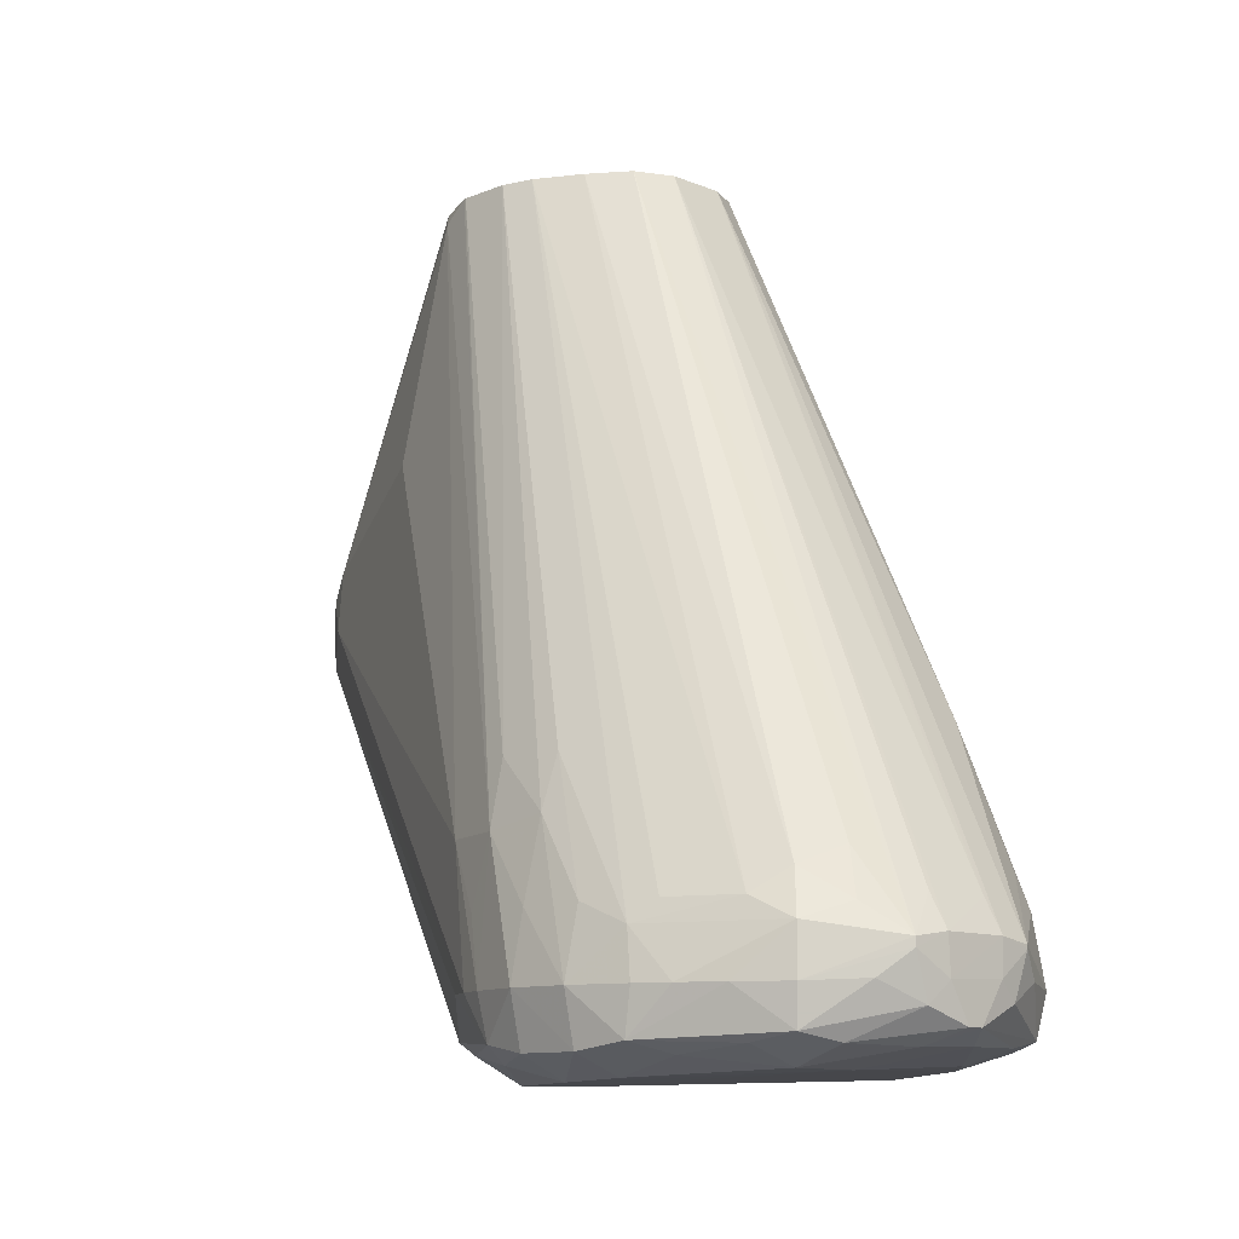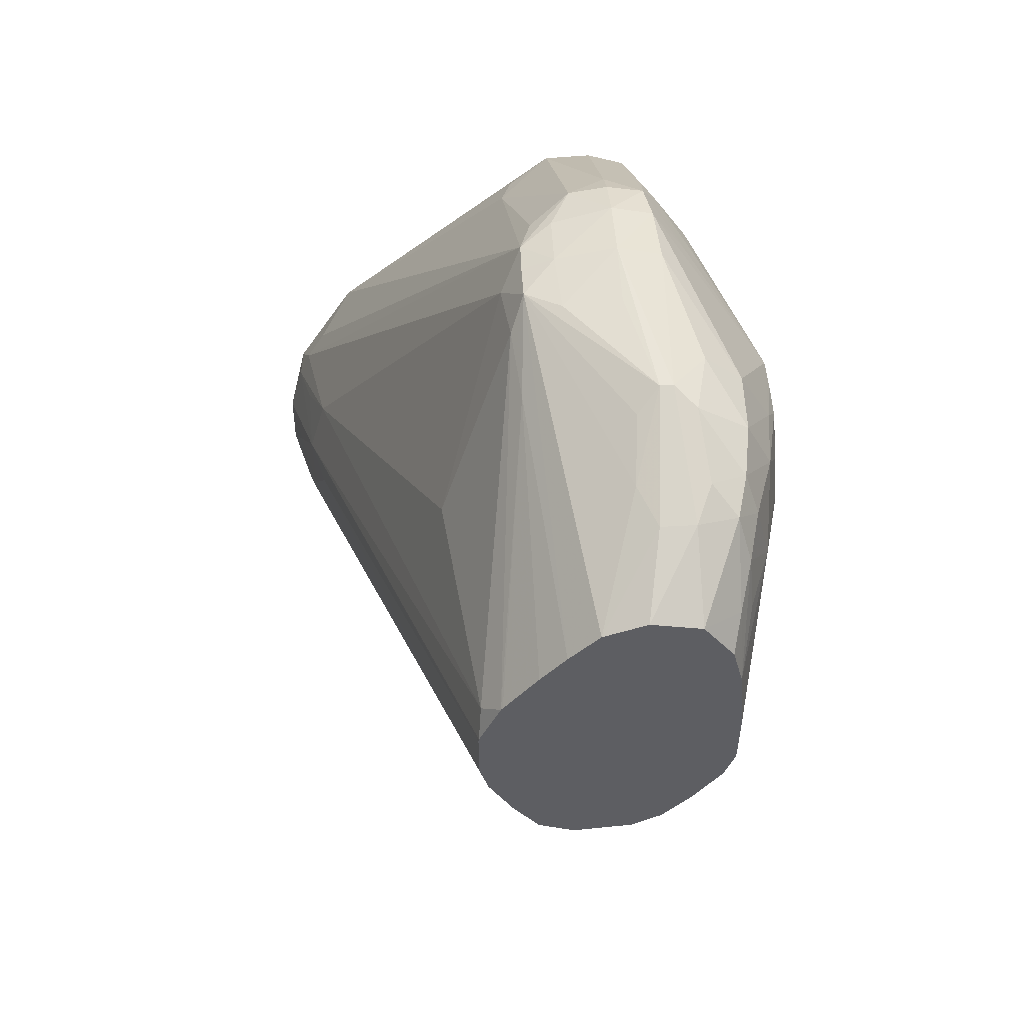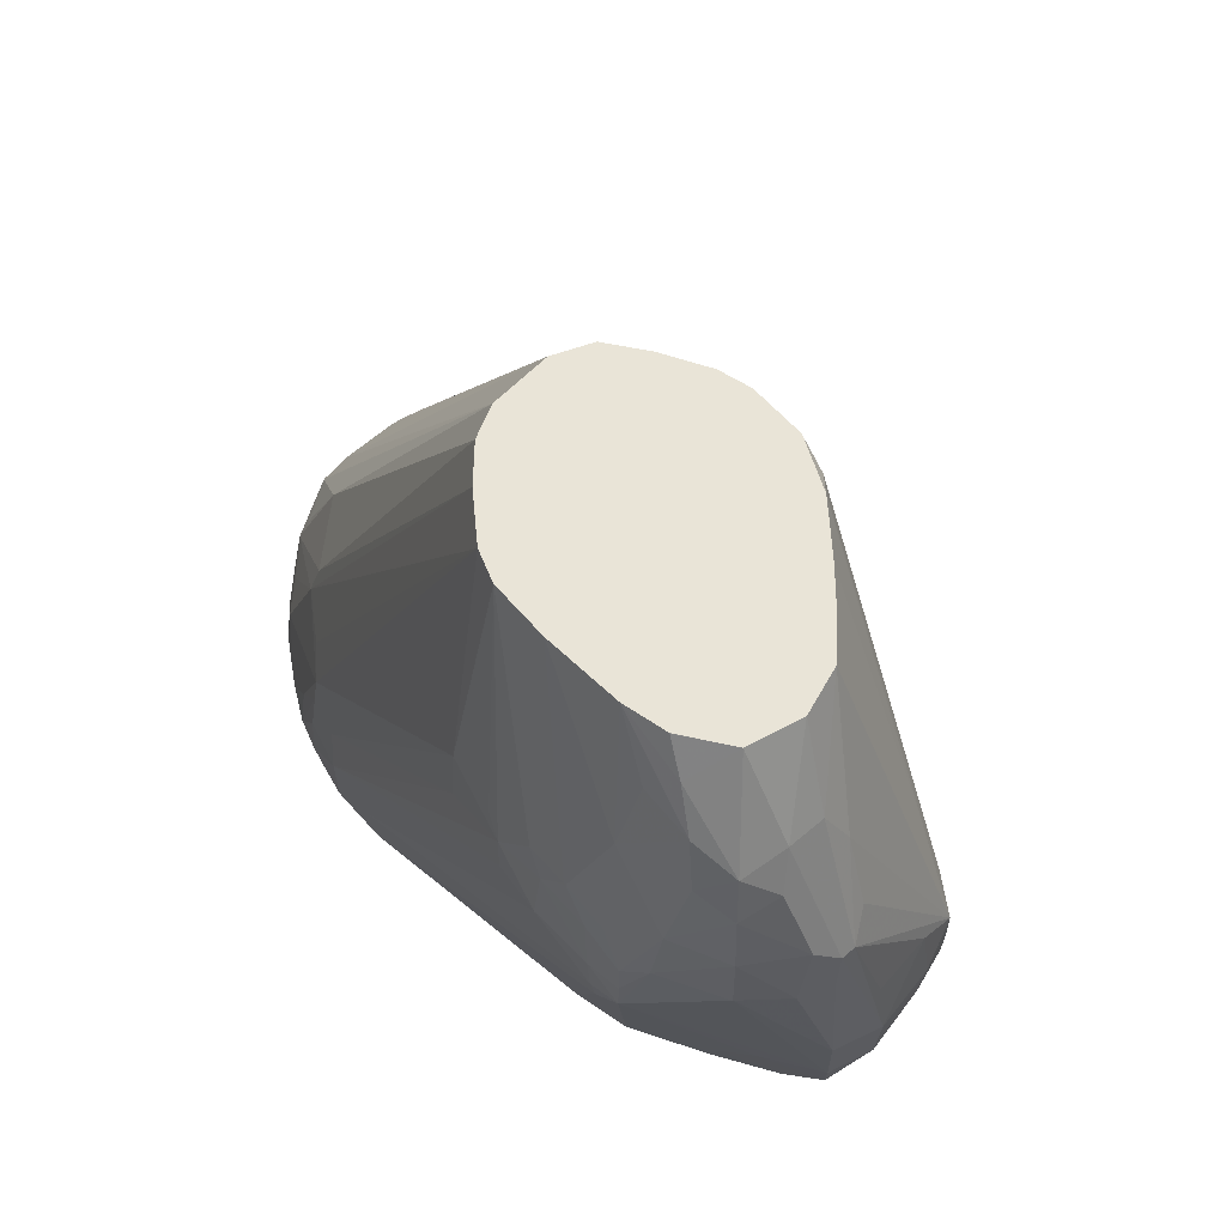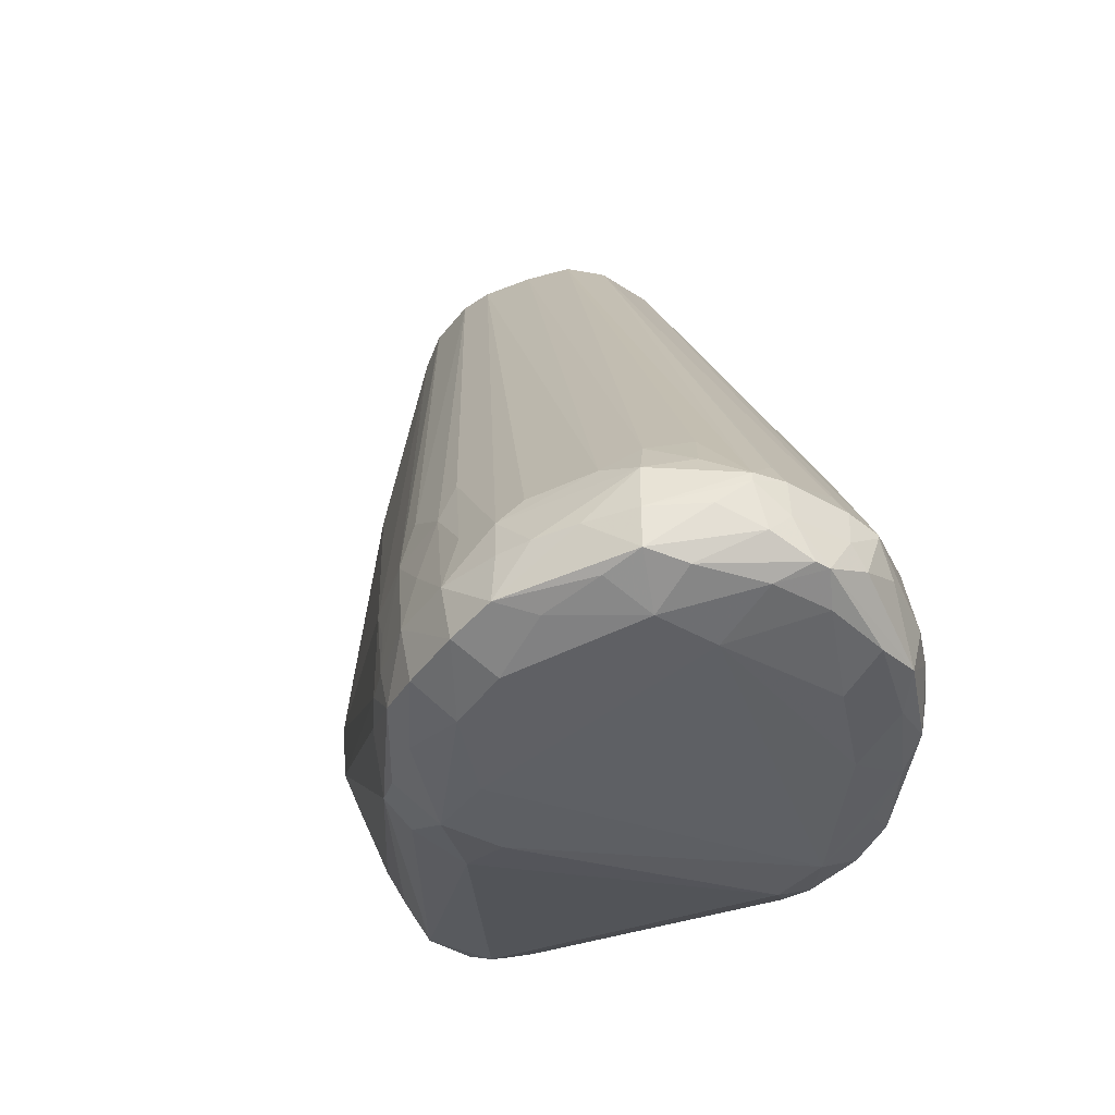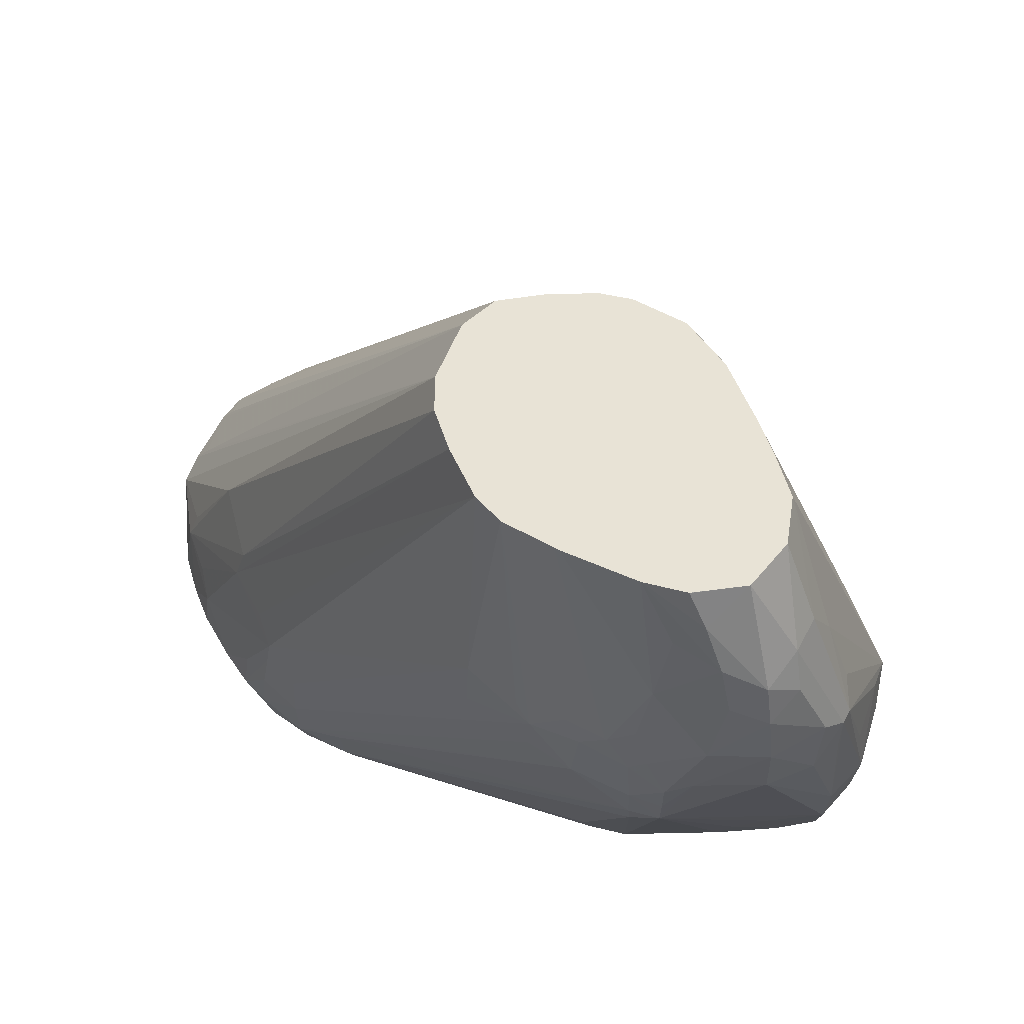
<metadata>
{"format":"obj","ext":"obj","renderer":"f3d","projection":"perspective","resolution":1024,"background":"white","views":[{"elev":-9.8,"azim":-42.5,"up":"+Z"},{"elev":50.7,"azim":-3.6,"up":"+Y"},{"elev":60.8,"azim":138.8,"up":"+Z"},{"elev":-42.0,"azim":-33.9,"up":"+Z"},{"elev":62.5,"azim":118.2,"up":"+Z"}]}
</metadata>
<code>
v 0.02317 0.563 -0.3323
v 0.01222 0.5591 -0.3323
v 0.03601 0.5603 -0.3323
v 0.03592 0.5736 -0.3524
v 0.0271 0.5736 -0.3524
v 0.004491 0.551 -0.3323
v 0.02244 0.5765 -0.3627
v -0.000408 0.5875 -0.4163
v 0.03665 0.5594 -0.3323
v 0.0461 0.5552 -0.3403
v 0.04623 0.5717 -0.3555
v 0.0401 0.5773 -0.3617
v 0.03835 0.5849 -0.3787
v 0.03303 0.5877 -0.3838
v 0.02964 0.5877 -0.3838
v -0.002062 0.5433 -0.3323
v -0.002205 0.5746 -0.3941
v 0.02397 0.5836 -0.3787
v 0.008691 0.5887 -0.4105
v 0.007722 0.5905 -0.425
v -0.000408 0.5875 -0.425
v -0.005578 0.5795 -0.425
v -0.003936 0.58 -0.4105
v 0.04383 0.5494 -0.3323
v 0.04383 0.5495 -0.3323
v 0.04921 0.5614 -0.3506
v 0.04641 0.5391 -0.3323
v 0.052 0.5655 -0.3617
v 0.04894 0.5746 -0.3658
v 0.04183 0.5854 -0.3941
v 0.0509 0.5771 -0.3786
v 0.0341 0.5882 -0.3941
v 0.03439 0.5905 -0.425
v 0.02318 0.5935 -0.425
v 0.02318 0.591 -0.4095
v -0.01076 0.5321 -0.3323
v -0.0112 0.5315 -0.3323
v 0.02318 0.5924 -0.4404
v 0.007967 0.5893 -0.439
v -0.0001366 0.5873 -0.433
v -0.02277 0.5331 -0.3941
v -0.06132 0.4624 -0.5177
v -0.05651 0.4713 -0.4868
v -0.01587 0.5261 -0.3367
v 0.04995 0.5495 -0.3464
v 0.05598 0.5486 -0.3632
v 0.04792 0.5201 -0.3323
v 0.05735 0.564 -0.3786
v 0.05129 0.5777 -0.3941
v 0.05927 0.5627 -0.3949
v 0.03374 0.5898 -0.4404
v -0.01664 0.5192 -0.3323
v 0.03229 0.5883 -0.4505
v 0.02318 0.589 -0.4518
v 0.01328 0.5885 -0.4507
v 0.002978 0.5849 -0.4433
v -0.001868 0.5582 -0.4827
v -0.0476 0.4803 -0.5269
v -0.05615 0.4713 -0.5177
v -0.06361 0.4524 -0.5281
v -0.06428 0.4547 -0.5177
v -0.06114 0.4605 -0.5022
v -0.06092 0.4553 -0.4865
v 0.06181 0.5404 -0.3863
v 0.06181 0.541 -0.3863
v 0.05983 0.5471 -0.3801
v 0.04791 0.5189 -0.3323
v 0.0613 0.5513 -0.3903
v 0.06197 0.5568 -0.4006
v 0.06194 0.5565 -0.4183
v 0.06203 0.5568 -0.4095
v 0.04221 0.5781 -0.4395
v -0.01677 0.5185 -0.3323
v 0.03663 0.5801 -0.4557
v 0.03432 0.5753 -0.4673
v 0.03219 0.5573 -0.4959
v 0.02318 0.5587 -0.4979
v 0.02318 0.5846 -0.4595
v 0.01138 0.5586 -0.4977
v 0.001078 0.5538 -0.493
v -0.03863 0.4833 -0.5297
v -0.03863 0.4713 -0.5356
v -0.05082 0.4713 -0.5297
v -0.06807 0.4404 -0.5177
v -0.05536 0.4569 -0.5319
v -0.06539 0.4404 -0.5299
v -0.06492 0.4404 -0.5022
v -0.0605 0.4404 -0.4838
v -0.05719 0.4559 -0.4713
v 0.0629 0.5344 -0.3929
v 0.0477 0.5056 -0.3323
v 0.0617 0.5301 -0.3869
v 0.06238 0.5471 -0.3949
v 0.06323 0.5486 -0.4095
v 0.06251 0.5486 -0.4215
v 0.06123 0.5486 -0.4293
v 0.04744 0.5428 -0.4827
v 0.04475 0.5673 -0.4559
v 0.04595 0.5709 -0.4441
v -0.01673 0.5053 -0.3323
v 0.04241 0.5482 -0.4874
v 0.03528 0.5486 -0.4983
v 0.02318 0.5486 -0.5042
v -0.02317 0.4857 -0.531
v -0.02317 0.4713 -0.5351
v -0.03863 0.4559 -0.5358
v -0.05409 0.4404 -0.5353
v -0.06564 0.425 -0.5299
v -0.06816 0.425 -0.5177
v -0.06399 0.4257 -0.5018
v -0.05617 0.4404 -0.4713
v 0.06281 0.5213 -0.3972
v 0.06388 0.5331 -0.4095
v 0.04504 0.4979 -0.3323
v 0.05831 0.5022 -0.3941
v 0.06115 0.5167 -0.3929
v 0.06252 0.5331 -0.4215
v 0.05331 0.4559 -0.5022
v 0.05132 0.4559 -0.5177
v 0.05349 0.5331 -0.4713
v 0.04899 0.5331 -0.4852
v 0.04554 0.5331 -0.4929
v -0.0145 0.4976 -0.3323
v 0.04668 0.4641 -0.5258
v 0.03863 0.4559 -0.5324
v 0.03863 0.4404 -0.534
v -0.02317 0.3941 -0.5332
v -0.05409 0.425 -0.5345
v -0.05526 0.4085 -0.5306
v -0.06393 0.4129 -0.528
v -0.06436 0.411 -0.5177
v -0.06308 0.4132 -0.5067
v 0.06267 0.5208 -0.4095
v 0.05951 0.5022 -0.4095
v 0.05151 0.4404 -0.5022
v 0.0513 0.4404 -0.5177
v 0.03731 0.4872 -0.3323
v 0.03391 0.4138 -0.4713
v 0.04174 0.4258 -0.4719
v 0.04695 0.4315 -0.4774
v 0.05035 0.4404 -0.4868
v 0.04855 0.4404 -0.5284
v 0.04797 0.4559 -0.5275
v -0.008292 0.4868 -0.3323
v -0.0592 0.4087 -0.5018
v -0.05162 0.3936 -0.5017
v 0.04744 0.4285 -0.527
v 0.03992 0.424 -0.5305
v 0.03598 0.4095 -0.5292
v 0.02318 0.4095 -0.5327
v 0.007722 0.3941 -0.5321
v -0.008085 0.3774 -0.5289
v -0.02261 0.3775 -0.5291
v -0.03863 0.3941 -0.5329
v -0.0508 0.3941 -0.5286
v -0.04774 0.3849 -0.5266
v -0.05583 0.3941 -0.5177
v -0.06105 0.4033 -0.5177
v -0.04831 0.3841 -0.5065
v 0.04814 0.4281 -0.5022
v 0.04824 0.4264 -0.5177
v 0.03025 0.4795 -0.3323
v 0.03198 0.4159 -0.4621
v 0.01769 0.3842 -0.5022
v 0.02648 0.394 -0.5008
v 0.03287 0.3992 -0.5049
v 0.0448 0.4203 -0.5022
v 0.04752 0.4303 -0.4868
v -0.04465 0.3881 -0.4962
v -0.001532 0.4778 -0.3323
v 0.04579 0.4187 -0.5177
v 0.03294 0.3992 -0.5272
v 0.0233 0.3941 -0.5292
v 0.007722 0.3812 -0.5289
v -0.01348 0.3707 -0.5256
v -0.01708 0.3707 -0.5256
v -0.03863 0.3819 -0.5286
v -0.02738 0.3715 -0.5219
v -0.03733 0.3752 -0.5171
v -0.04885 0.3836 -0.5177
v -0.03131 0.3707 -0.5095
v -0.03798 0.3789 -0.5029
v 0.02252 0.4755 -0.3323
v 0.01621 0.4014 -0.4629
v 0.01546 0.3863 -0.4945
v 0.0001349 0.3708 -0.5098
v 0.01975 0.3825 -0.5177
v 0.02748 0.3902 -0.5177
v 0.03391 0.3979 -0.5177
v 0.04107 0.4095 -0.5177
v -0.03435 0.384 -0.492
v 0.007722 0.4742 -0.3323
v 0.01823 0.3841 -0.5273
v -0.003174 0.3714 -0.521
v -0.008085 0.3702 -0.5166
v -0.02261 0.3701 -0.5171
v -0.03131 0.3707 -0.5116
v -0.02317 0.3701 -0.5083
v -0.02317 0.3746 -0.5006
v -0.007723 0.3746 -0.5009
v -0.007723 0.3701 -0.5086
v 0.0001349 0.3708 -0.5107
v 0.006261 0.3743 -0.5166
f 126 147 148
f 126 142 147
f 125 143 126
f 124 143 125
f 123 146 144
f 123 145 146
f 123 132 145
f 122 143 124
f 121 143 122
f 119 121 120
f 119 142 143
f 119 136 142
f 118 136 119
f 115 140 141
f 114 140 115
f 114 139 140
f 114 138 139
f 114 137 138
f 126 148 149
f 113 118 117
f 119 143 121
f 115 141 134
f 130 156 157
f 126 150 127
f 113 136 118
f 135 160 161
f 135 141 160
f 134 141 135
f 133 135 136
f 132 146 145
f 132 159 146
f 132 158 159
f 131 158 132
f 130 158 131
f 130 157 158
f 130 155 156
f 129 155 130
f 129 154 155
f 128 154 129
f 127 154 128
f 127 153 154
f 127 152 153
f 127 151 152
f 127 150 151
f 126 143 142
f 126 149 150
f 113 133 136
f 97 122 101
f 112 134 135
f 97 101 98
f 96 119 120
f 96 120 97
f 95 119 96
f 95 118 119
f 95 117 118
f 95 113 117
f 94 113 95
f 91 112 92
f 91 116 112
f 91 115 116
f 91 114 115
f 90 113 94
f 90 112 113
f 90 92 112
f 90 94 93
f 88 100 89
f 88 111 100
f 88 110 111
f 88 109 110
f 136 161 147
f 97 120 121
f 97 121 122
f 100 111 123
f 101 122 102
f 112 115 134
f 112 116 115
f 112 133 113
f 111 132 123
f 110 132 111
f 109 132 110
f 109 131 132
f 109 130 131
f 108 130 109
f 108 129 130
f 112 135 133
f 108 128 129
f 107 127 128
f 106 127 107
f 106 126 127
f 105 126 106
f 105 125 126
f 104 125 105
f 103 125 104
f 103 124 125
f 102 124 103
f 102 122 124
f 107 128 108
f 136 147 142
f 169 182 191
f 137 163 138
f 178 197 179
f 178 196 197
f 176 178 177
f 176 196 178
f 175 196 176
f 175 195 196
f 175 194 195
f 175 193 194
f 174 193 175
f 173 193 174
f 172 190 189
f 172 193 173
f 172 188 193
f 172 189 188
f 171 190 172
f 170 181 192
f 170 191 181
f 169 191 170
f 87 109 88
f 167 171 168
f 167 190 171
f 179 197 180
f 180 197 181
f 181 191 182
f 181 197 198
f 198 201 200
f 196 201 198
f 196 198 197
f 195 202 201
f 195 201 196
f 194 202 195
f 194 203 202
f 193 203 194
f 192 198 200
f 192 199 198
f 166 190 167
f 187 203 193
f 186 203 187
f 186 202 203
f 186 201 202
f 184 186 185
f 183 186 184
f 183 201 186
f 183 200 201
f 183 192 200
f 181 199 192
f 181 198 199
f 187 193 188
f 137 162 163
f 166 189 190
f 164 166 165
f 151 174 152
f 151 173 174
f 150 173 151
f 149 173 150
f 149 172 173
f 147 172 149
f 147 171 172
f 147 161 171
f 147 149 148
f 146 159 169
f 144 169 170
f 144 146 169
f 141 168 160
f 140 168 141
f 140 167 168
f 140 166 167
f 138 140 139
f 138 166 140
f 138 165 166
f 138 164 165
f 138 163 164
f 152 175 153
f 152 174 175
f 153 175 176
f 153 176 177
f 164 188 166
f 164 187 188
f 164 186 187
f 164 185 186
f 164 184 185
f 163 184 164
f 162 184 163
f 162 183 184
f 160 171 161
f 160 168 171
f 166 188 189
f 159 182 169
f 159 180 181
f 157 159 158
f 157 180 159
f 156 180 157
f 156 179 180
f 156 178 179
f 156 177 178
f 154 156 155
f 154 177 156
f 153 177 154
f 159 181 182
f 86 107 108
f 135 161 136
f 84 109 87
f 19 34 20
f 19 35 34
f 17 37 36
f 17 23 37
f 16 17 36
f 15 34 35
f 14 30 32
f 14 34 15
f 14 33 34
f 14 32 33
f 13 31 30
f 13 29 31
f 13 30 14
f 12 29 13
f 11 26 28
f 11 29 12
f 11 28 29
f 10 27 26
f 10 24 27
f 10 25 24
f 10 26 11
f 20 34 38
f 9 25 10
f 20 38 39
f 20 40 21
f 33 51 34
f 31 50 49
f 31 48 50
f 30 33 32
f 30 49 33
f 30 31 49
f 29 48 31
f 28 46 48
f 28 48 29
f 27 47 46
f 27 46 45
f 26 46 28
f 26 45 46
f 26 27 45
f 23 44 37
f 23 41 44
f 22 43 41
f 22 42 43
f 22 40 42
f 22 41 23
f 21 40 22
f 20 39 40
f 9 24 25
f 8 23 17
f 8 22 23
f 1 27 24
f 1 47 27
f 1 67 47
f 1 91 67
f 1 114 91
f 1 137 114
f 1 162 137
f 1 183 162
f 1 192 183
f 1 170 192
f 1 144 170
f 1 123 144
f 1 100 123
f 1 73 100
f 1 52 73
f 1 37 52
f 1 36 37
f 1 16 36
f 1 6 16
f 1 2 6
f 85 107 86
f 1 24 9
f 1 9 3
f 1 3 4
f 1 4 5
f 8 21 22
f 8 20 21
f 8 19 20
f 8 15 19
f 8 18 15
f 7 18 8
f 7 15 18
f 6 17 16
f 6 8 17
f 5 15 7
f 33 49 51
f 4 15 5
f 4 13 14
f 4 12 13
f 4 11 12
f 3 11 4
f 3 10 11
f 3 9 10
f 2 8 6
f 2 7 8
f 2 5 7
f 1 5 2
f 4 14 15
f 34 51 38
f 15 35 19
f 38 51 53
f 70 94 95
f 70 71 94
f 69 94 71
f 69 93 94
f 68 93 69
f 65 68 66
f 65 93 68
f 65 90 93
f 64 92 90
f 64 91 92
f 64 67 91
f 64 90 65
f 63 89 73
f 63 88 89
f 63 87 88
f 63 84 87
f 61 63 62
f 61 84 63
f 60 86 84
f 60 85 86
f 60 83 85
f 70 95 96
f 70 96 97
f 70 97 98
f 70 98 99
f 84 108 109
f 84 86 108
f 82 85 83
f 82 107 85
f 82 106 107
f 82 105 106
f 82 104 105
f 81 104 82
f 79 104 81
f 79 103 104
f 60 84 61
f 77 79 78
f 76 103 77
f 76 102 103
f 76 101 102
f 75 101 76
f 74 101 75
f 37 44 52
f 74 99 98
f 73 89 100
f 72 99 74
f 70 99 72
f 77 103 79
f 58 79 81
f 74 98 101
f 58 60 59
f 47 67 64
f 46 47 64
f 46 66 48
f 46 65 66
f 46 64 65
f 44 63 52
f 43 63 44
f 43 62 63
f 43 61 62
f 42 61 43
f 48 66 68
f 42 60 61
f 40 59 42
f 40 58 59
f 40 57 58
f 40 56 57
f 40 55 56
f 39 55 40
f 38 55 39
f 38 54 55
f 58 80 79
f 38 53 54
f 42 59 60
f 48 68 69
f 41 43 44
f 49 50 70
f 58 83 60
f 58 82 83
f 48 69 50
f 58 81 82
f 57 80 58
f 57 79 80
f 55 79 57
f 55 78 79
f 54 78 55
f 53 78 54
f 53 77 78
f 55 57 56
f 53 75 76
f 53 74 75
f 53 72 74
f 52 63 73
f 51 72 53
f 51 70 72
f 49 70 51
f 50 69 71
f 53 76 77
f 50 71 70

</code>
